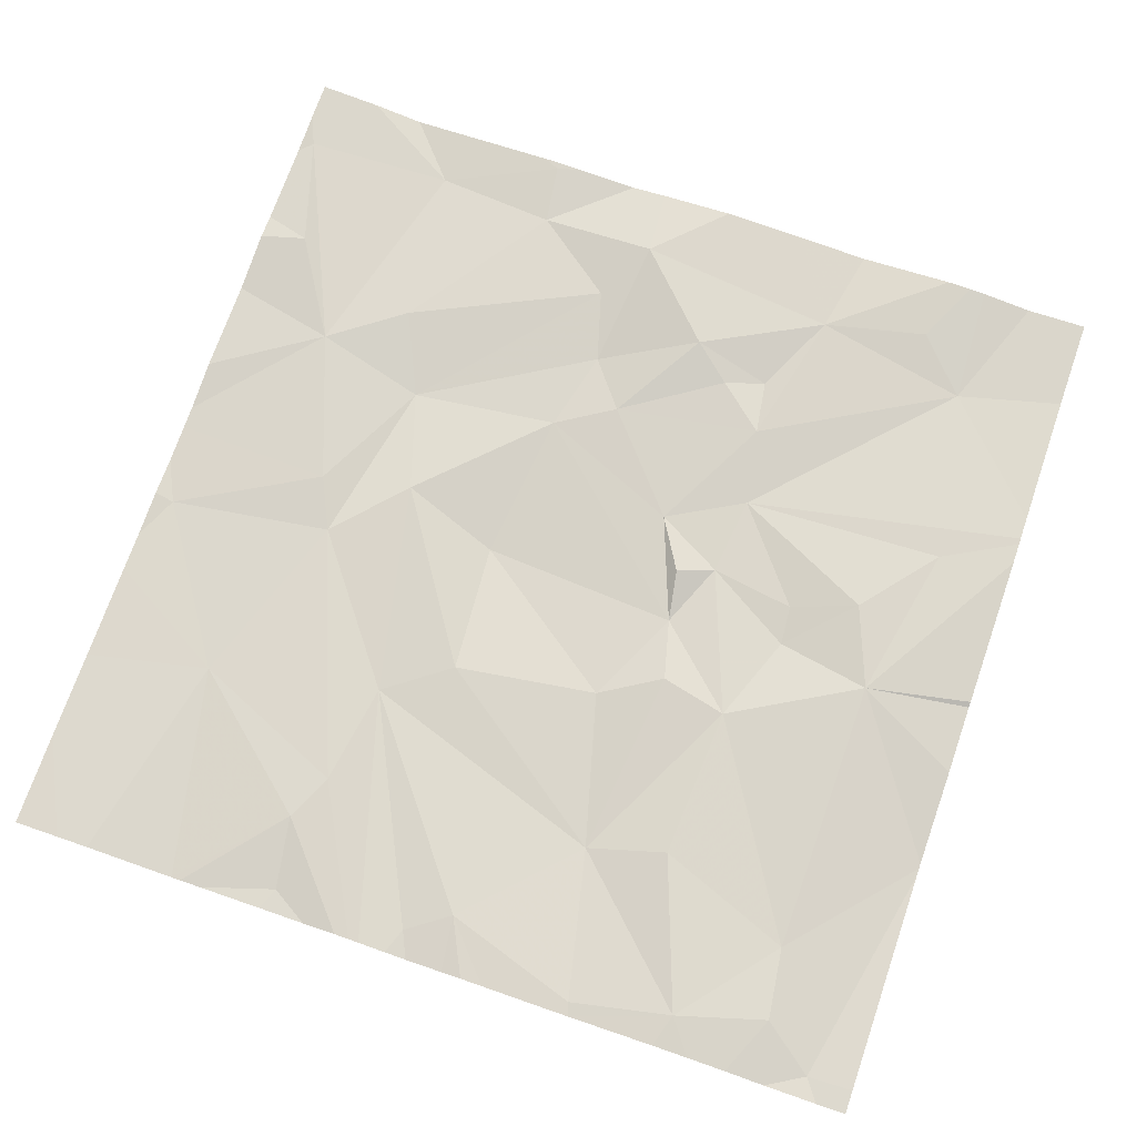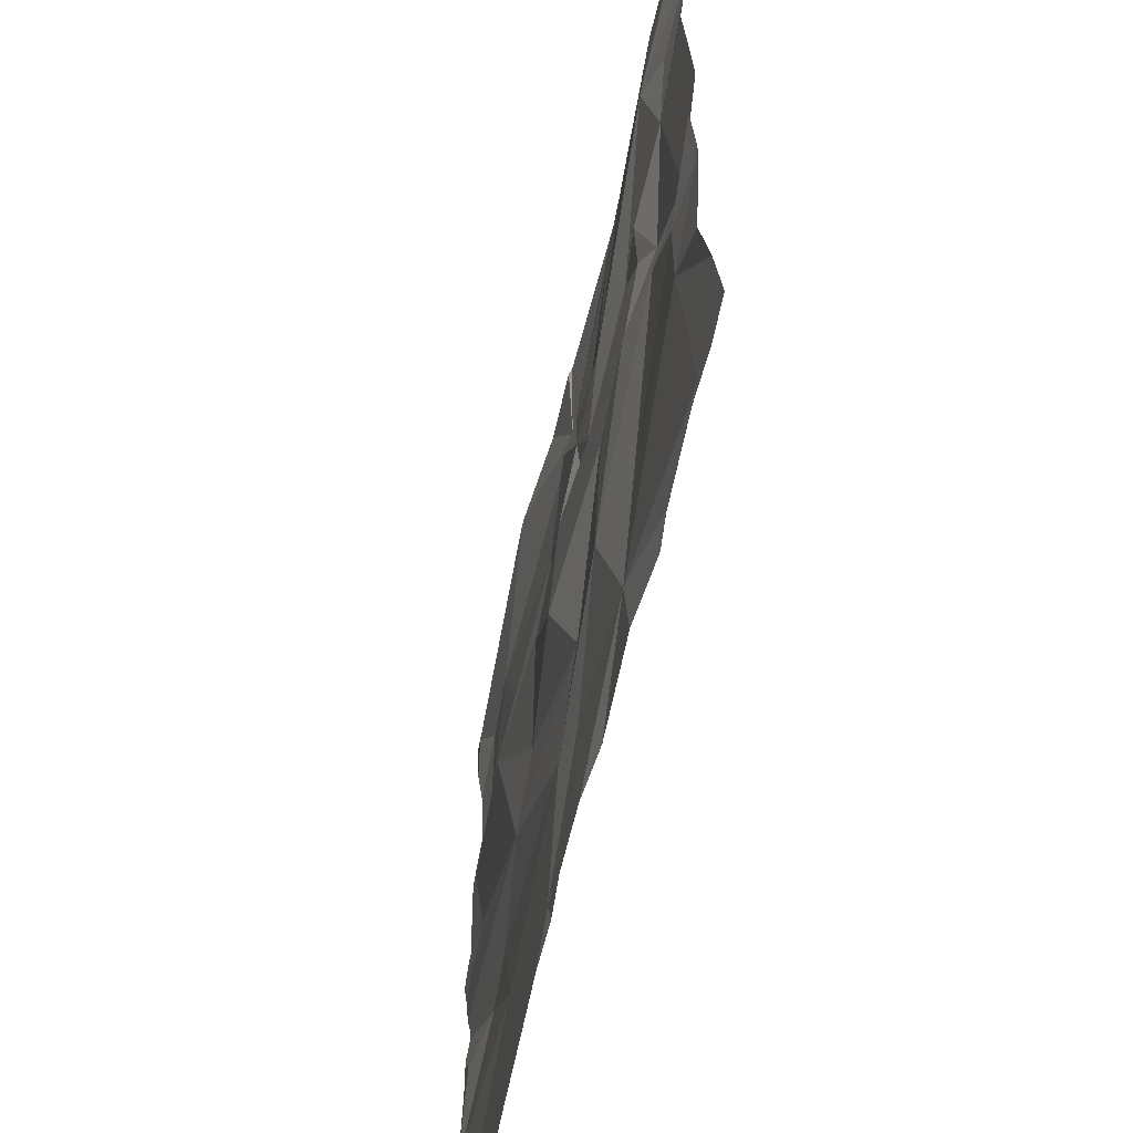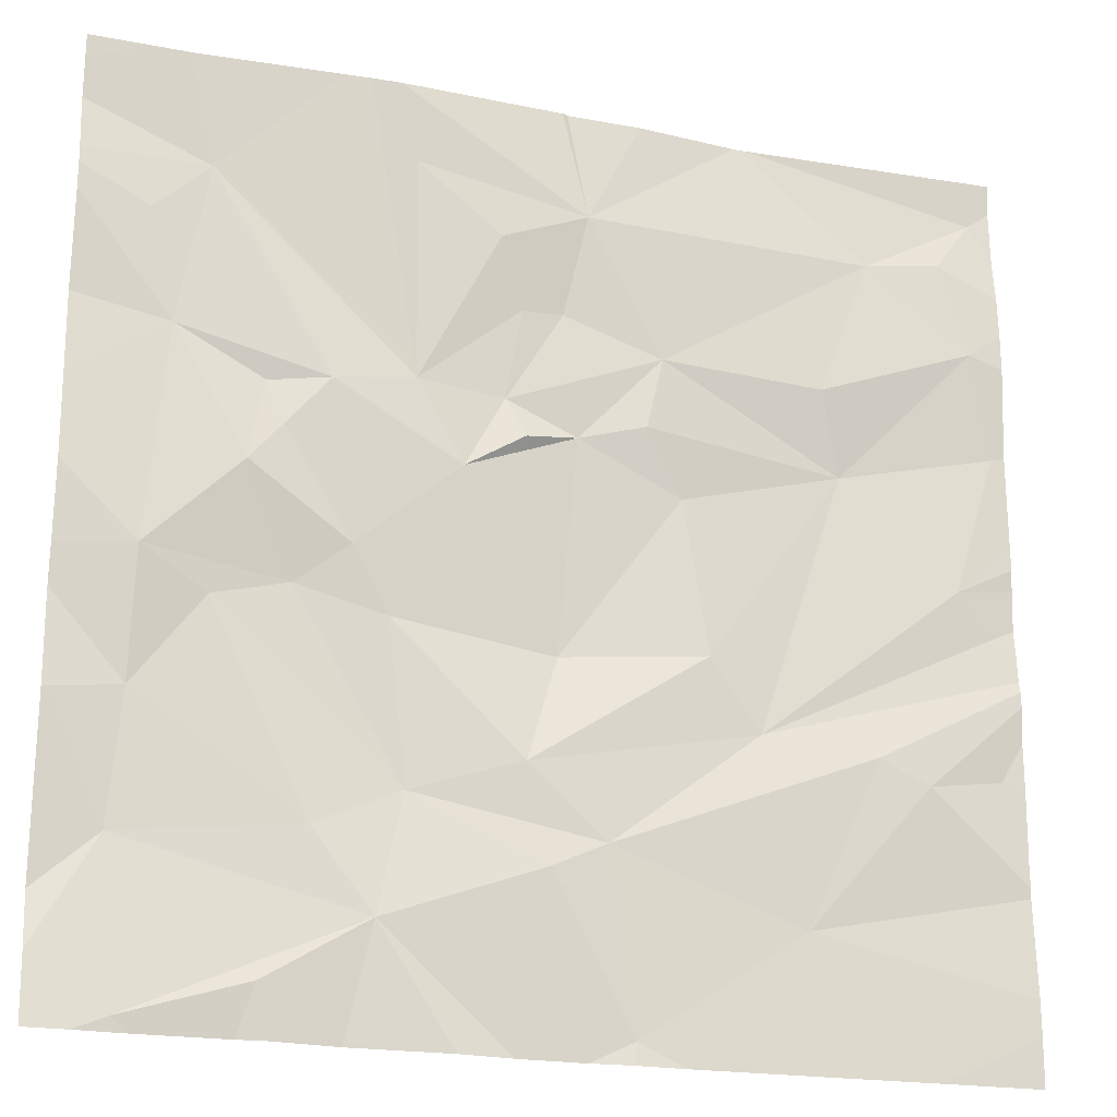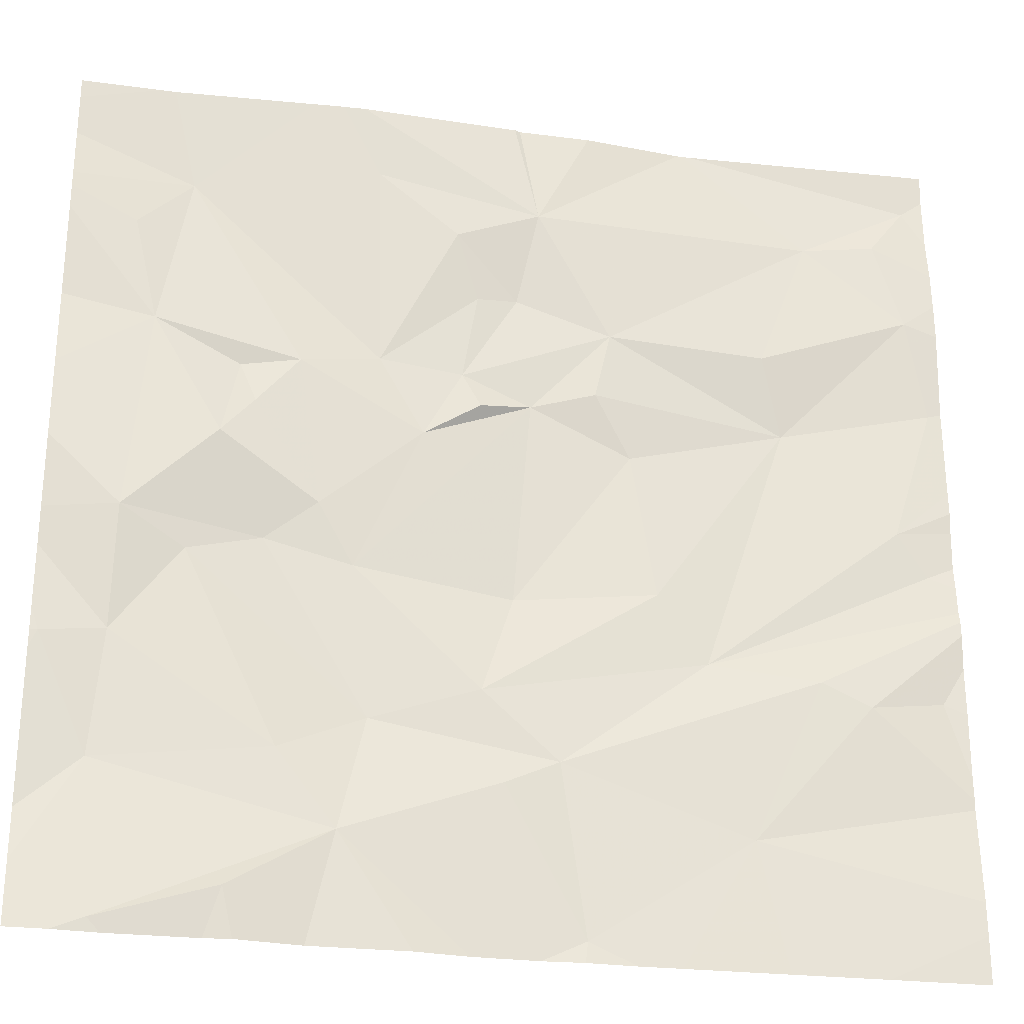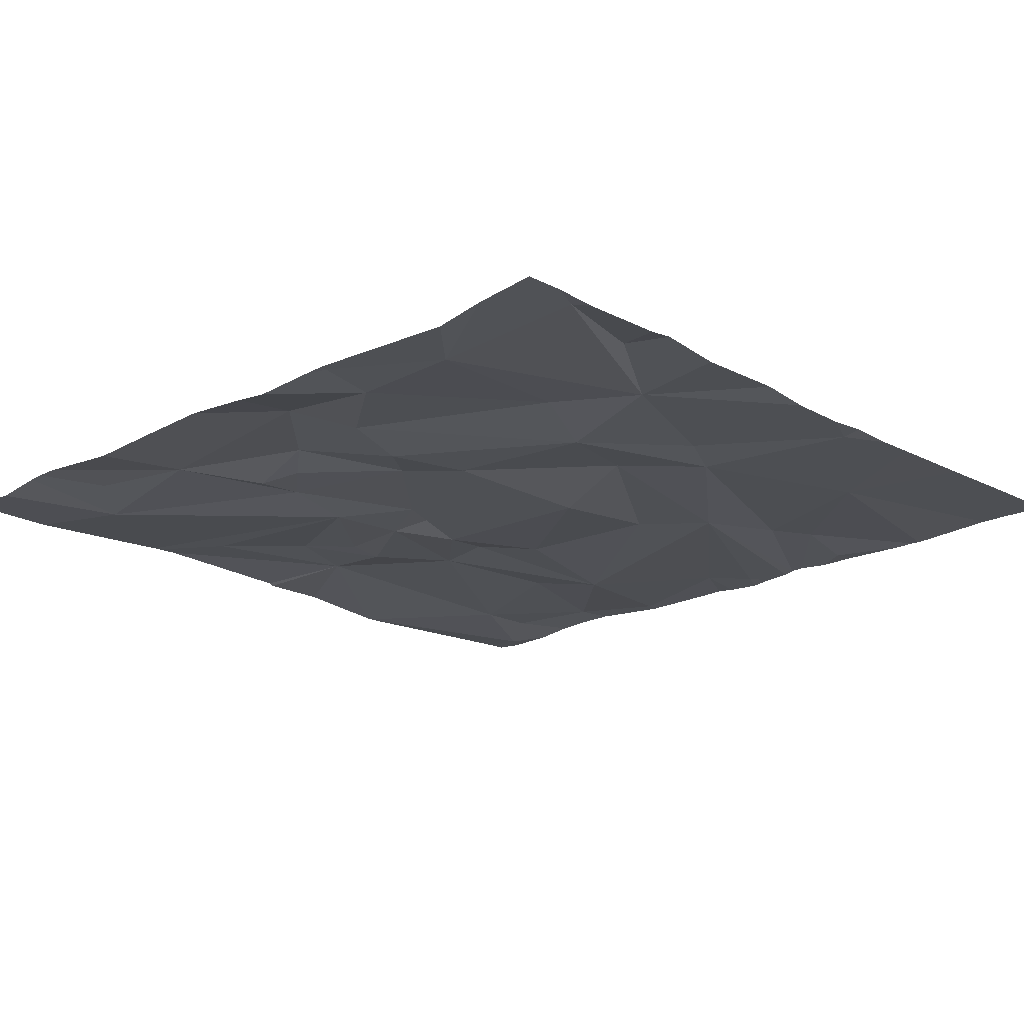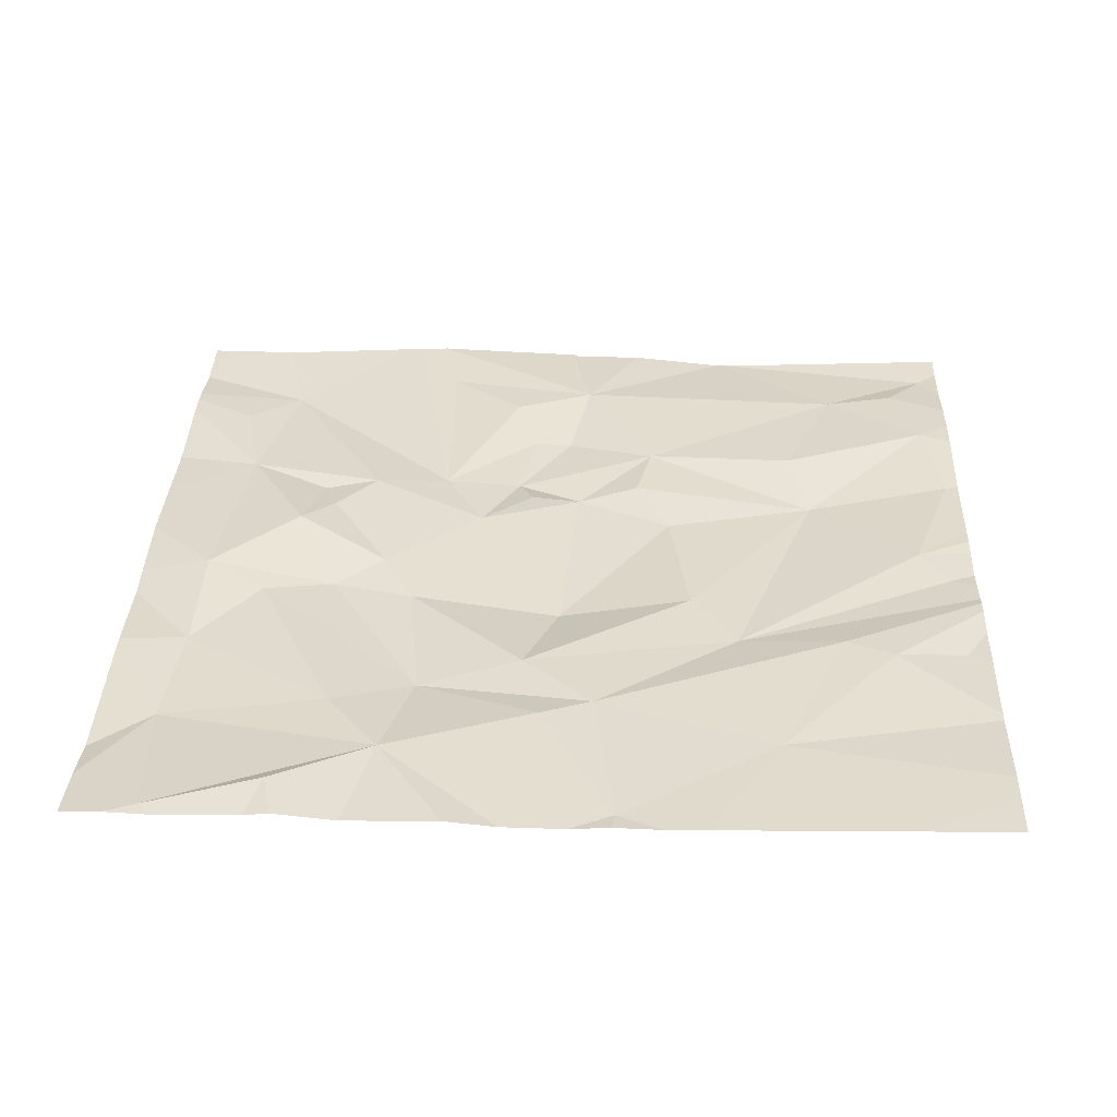
<metadata>
{"format":"obj","ext":"obj","renderer":"f3d","projection":"perspective","resolution":1024,"background":"white","views":[{"elev":73.5,"azim":109.1,"up":"+Z"},{"elev":-62.8,"azim":-102.8,"up":"+Y"},{"elev":-20.8,"azim":-18.8,"up":"+Y"},{"elev":-27.3,"azim":-11.5,"up":"+Y"},{"elev":-19.0,"azim":-46.4,"up":"+Z"},{"elev":33.9,"azim":2.3,"up":"+Z"}]}
</metadata>
<code>
v -130.2 226.9 483.2
v -130.7 226.9 483.2
v -130.7 226.9 483.2
v -130.2 225 483.2
v -129.8 225.2 483.2
v -131.1 226.9 483.2
v -130.7 225.2 483.2
v -130 226.9 483.2
v -130.8 226.9 483.2
v -130.7 226.9 483.2
v -129.6 225 483.2
v -130.4 225.3 483.2
v -130.9 225.1 483.2
v -129.4 225.5 483.2
v -129.9 226.9 483.2
v -129.4 225.3 483.2
v -131.1 225 483.2
v -131.2 225.3 483.2
v -129.8 225 483.2
v -130.2 225.4 483.2
v -129.6 225.5 483.2
v -130.4 225 483.2
v -129.4 225.6 483.2
v -131.1 225.6 483.2
v -130.8 225.4 483.2
v -129.7 225.6 483.2
v -130.9 225 483.2
v -130.6 225.4 483.2
v -130.4 225.5 483.2
v -130 225.7 483.2
v -129.9 225.6 483.2
v -130.7 225.8 483.2
v -131.3 225.6 483.2
v -131 225.8 483.2
v -129.4 225.7 483.2
v -129.4 225.4 483.2
v -130.3 225.7 483.1
v -130.1 226.1 483.2
v -130.3 226.2 483.2
v -129.7 226.2 483.2
v -129.4 225.8 483.2
v -130.3 225 483.2
v -129.5 225.9 483.2
v -131.1 225.8 483.2
v -130.7 225.9 483.2
v -130.8 225.8 483.2
v -130.9 226 483.2
v -129.4 225.6 483.2
v -130.4 226.2 483.2
v -130.2 225 483.2
v -130.2 226.2 483.2
v -130.1 226.4 483.2
v -129.4 226.2 483.2
v -130.5 226.1 483.2
v -130.4 226.1 483.2
v -130.1 225 483.2
v -130.9 226.2 483.2
v -130.9 226.1 483.2
v -131.1 226.3 483.2
v -130.6 226.2 483.2
v -130.8 226.2 483.2
v -129.4 225.3 483.2
v -129.5 226.5 483.2
v -130.5 225 483.2
v -130.4 225 483.2
v -129.5 226.7 483.2
v -129.7 226.6 483.2
v -129.4 226.8 483.2
v -130.3 226.6 483.2
v -130.4 226.4 483.2
v -130.5 226.6 483.2
v -130.3 226.4 483.2
v -130.6 226.7 483.2
v -129.8 226.3 483.2
v -131 226.6 483.2
v -131.1 226.5 483.2
v -129.4 225.1 483.2
v -129.4 226.9 483.2
v -129.4 225.1 483.2
v -129.9 226.9 483.2
v -130.3 226.9 483.2
v -131.3 225.2 483.2
v -131.3 225.1 483.2
v -131.3 225.6 483.2
v -131.3 225.6 483.2
v -131.3 225.5 483.2
v -131.3 225.7 483.2
v -131.3 225.8 483.2
v -131.3 226 483.2
v -131.3 226.2 483.2
v -131.3 226.3 483.2
v -131.3 226.6 483.2
v -131.3 226.6 483.2
v -131.3 226.7 483.2
v -131.3 226.5 483.2
v -131.3 226.8 483.2
v -129.4 225.7 483.2
v -129.4 225.8 483.2
v -129.4 225.8 483.2
v -129.4 225.9 483.2
v -129.4 226 483.2
v -129.4 226 483.2
v -129.4 226.2 483.2
v -129.4 226 483.2
v -129.4 226.4 483.2
v -129.4 226.7 483.2
v -129.4 226.6 483.2
v -129.4 226.8 483.2
v -129.4 226.5 483.2
v -130.9 225 483.2
v -130.7 225 483.2
v -131.1 225 483.2
v -130 225 483.2
v -129.4 225 483.2
v -131.2 225 483.2
v -131.3 225 483.2
v -131.3 225 483.2
v -129.4 225 483.2
v -130.3 226.9 483.2
v -131.1 226.9 483.2
v -131.1 226.9 483.2
v -131.3 226.9 483.2
v -129.4 226.9 483.2
v -129.4 226.9 483.2
f 120 94 6
f 119 69 81
f 11 5 19
f 42 12 22
f 12 7 65
f 7 13 27
f 78 68 108
f 13 7 17
f 1 69 8
f 116 83 117
f 110 17 112
f 115 17 18
f 20 4 5
f 18 17 7
f 5 4 56
f 21 23 48
f 25 24 18
f 5 21 26
f 23 21 16
f 31 30 29
f 21 5 62
f 114 79 11
f 20 26 31
f 26 21 35
f 31 26 97
f 20 5 26
f 20 31 29
f 12 20 28
f 29 28 20
f 12 4 20
f 7 12 28
f 28 29 32
f 24 33 18
f 34 24 25
f 7 25 18
f 28 25 7
f 25 28 34
f 100 41 99
f 113 5 56
f 85 24 87
f 82 33 86
f 37 38 39
f 30 37 29
f 38 30 40
f 41 31 98
f 81 69 1
f 31 43 40
f 32 37 39
f 30 31 40
f 43 41 100
f 87 44 88
f 29 37 32
f 45 46 32
f 28 32 46
f 44 34 46
f 46 45 47
f 47 44 46
f 46 34 28
f 30 38 37
f 43 31 41
f 99 41 98
f 44 24 34
f 15 68 78
f 38 40 51
f 39 51 52
f 39 38 51
f 32 39 54
f 39 55 54
f 49 55 39
f 103 43 104
f 40 43 53
f 57 47 58
f 57 59 47
f 57 61 59
f 45 54 61
f 55 49 54
f 49 60 54
f 61 57 58
f 60 61 54
f 112 17 115
f 54 45 32
f 52 51 40
f 47 59 44
f 89 59 90
f 47 45 58
f 45 61 58
f 40 53 63
f 63 53 103
f 67 66 68
f 69 67 80
f 106 66 107
f 71 70 72
f 71 69 73
f 72 70 49
f 40 74 52
f 74 40 63
f 67 74 63
f 72 49 52
f 49 39 52
f 52 69 72
f 74 67 52
f 111 7 27
f 63 66 67
f 75 59 61
f 60 73 2
f 75 60 3
f 2 69 10
f 110 13 17
f 75 76 59
f 61 60 75
f 60 49 70
f 60 70 71
f 76 75 92
f 98 31 97
f 6 75 9
f 73 60 71
f 107 63 109
f 69 52 67
f 69 71 72
f 59 76 93
f 96 94 120
f 80 68 15
f 78 108 123
f 97 26 35
f 115 18 116
f 10 69 119
f 14 23 36
f 82 18 33
f 83 18 82
f 27 13 110
f 84 33 85
f 36 23 16
f 16 21 62
f 85 33 24
f 86 33 84
f 22 12 65
f 87 24 44
f 35 21 48
f 88 44 89
f 48 23 14
f 89 44 59
f 19 5 113
f 90 59 91
f 91 59 95
f 62 5 77
f 92 75 94
f 93 76 92
f 11 79 5
f 77 5 79
f 94 75 6
f 9 75 3
f 95 59 93
f 42 4 12
f 101 43 100
f 3 60 2
f 102 43 101
f 50 4 42
f 103 53 43
f 2 73 69
f 104 43 102
f 105 63 103
f 56 4 50
f 106 68 66
f 65 7 64
f 107 66 63
f 108 68 106
f 64 7 111
f 109 63 105
f 8 69 80
f 116 18 83
f 80 67 68
f 118 79 114
f 121 96 120
f 122 96 121
f 123 108 124

</code>
